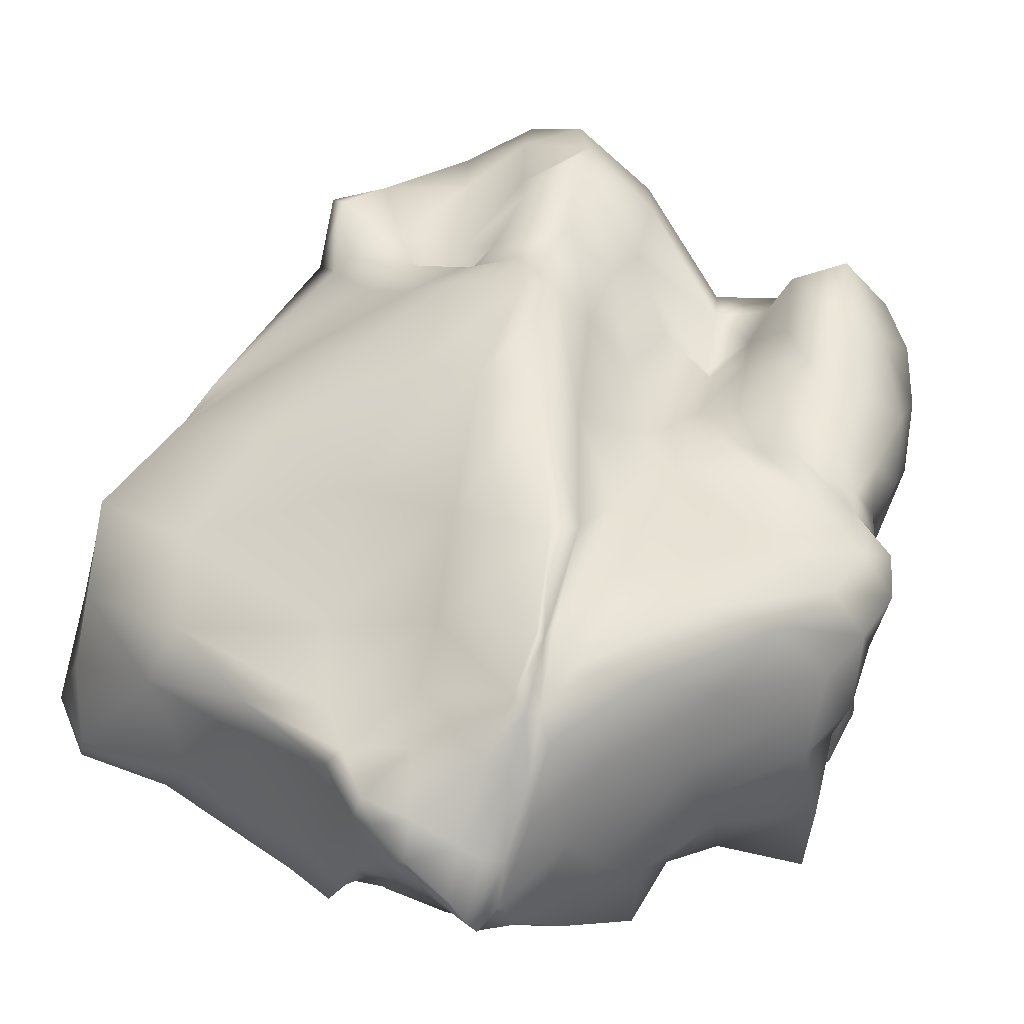
<metadata>
{"format":"obj","ext":"obj","renderer":"f3d","projection":"perspective","resolution":1024,"background":"white","views":[{"elev":72.7,"azim":-163.6,"up":"+Y"}]}
</metadata>
<code>
g default
v -0.6312 -0.6574 0.4602
v 0.3886 -0.3701 0.2931
v -0.467 0.2532 0.4018
v 0.1764 0.276 0.4598
v -0.6849 0.3985 -0.4042
v 0.03621 0.6302 -0.8899
v -0.5209 -0.3976 -0.4364
v 0.2841 -0.3757 -0.5734
v 0.5968 0.06047 0.5852
v -0.0557 0.0997 0.5679
v -0.8175 0.3428 0.02119
v 0.2813 0.383 -0.4777
v -0.2119 0.5175 -1.014
v -0.8278 -0.1275 -0.4444
v 0.2359 0.05778 -0.9344
v -0.266 -0.5683 -0.6889
v -0.8311 -0.5944 -0.2257
v 0.5538 -0.5236 -0.3352
v -0.1217 -0.6941 0.5791
v -0.6275 -0.03651 0.6972
v 0.1754 -0.2785 1.035
v -0.1978 0.7378 -0.4249
v -0.1832 0.0807 -0.9249
v -0.259 -0.7326 -0.3783
v 0.9096 -0.1423 -0.4347
v -0.8148 0.05572 0.3166
v 0.1307 -0.6157 0.8988
v -0.2835 -0.1756 0.6215
v 0.2294 -0.5766 0.4357
v 0.6019 -0.1452 0.5628
v 0.3836 -0.2014 0.885
v 0.08577 0.08177 0.8686
v 0.3805 0.1489 0.4453
v 0.09237 0.238 0.5294
v -0.4555 0.209 0.6308
v -0.3358 0.07277 0.4013
v -0.5655 0.4212 0.1569
v -0.1964 0.3823 0.1171
v -0.5513 0.497 -0.08663
v 0.2531 0.413 0.1393
v -0.171 0.7734 -0.4606
v -0.2344 0.6737 -0.7295
v 0.1394 0.6244 -0.7622
v -0.1431 0.5552 -0.9794
v -0.8057 0.355 -0.1686
v -0.3394 0.5315 -0.7954
v -0.8115 0.1735 -0.519
v -0.2139 0.3703 -0.9772
v -0.4409 -0.07803 -0.6596
v 0.1254 0.4447 -0.8906
v 0.0895 0.1997 -0.9409
v -0.04683 -0.2516 -0.8678
v 0.4115 -0.2665 -0.6733
v 0.004291 -0.2866 -0.7321
v -0.7489 -0.3948 -0.2598
v -0.3922 -0.5327 -0.5905
v -0.6386 -0.4604 -0.3703
v -0.3113 -0.6914 -0.5651
v -0.4899 -0.5652 -0.3334
v 0.4294 -0.492 -0.4148
v 0.1304 -0.8536 -0.4878
v -0.2805 -0.8097 -0.01256
v 0.4616 -0.3685 -0.06184
v -0.7755 -0.745 0.1816
v 0.7358 -0.4779 -0.3215
v 0.7763 -0.09235 0.1187
v 0.7844 -0.09609 -0.7991
v 0.8666 0.1818 -0.2964
v -0.8048 -0.4709 0.1191
v -0.7675 -0.1868 -0.04887
v -0.7477 0.1064 0.5832
v -0.7601 0.2877 0.1217
v -0.4778 -0.6137 0.5589
v -0.6291 -0.3681 0.534
v -0.3219 -0.3342 0.6143
v 0.3441 -0.4784 0.7849
v 0.2955 0.01409 0.5781
v -0.3046 -0.02533 0.589
v -0.3813 0.3514 0.1627
v -0.02244 0.6003 0.07632
v -0.1403 0.6736 -0.7194
v -0.3926 0.7026 -0.4775
v -0.4874 0.2769 -0.7629
v -0.01469 0.4358 -0.9497
v 0.1293 -0.04102 -0.8734
v -0.2337 -0.3819 -0.599
v -0.4147 -0.4663 -0.4685
v 0.07222 -0.6676 -0.6031
v 0.03483 -0.6717 -0.1183
v -0.569 -0.7336 0.0626
v 0.7056 -0.08989 0.03128
v 0.6392 -0.4262 -0.5648
v 0.6364 0.2042 -0.6561
v 0.5805 0.09919 0.1821
v -0.8503 -0.4771 -0.2324
v -0.7128 -0.4097 0.4422
v -0.6752 0.3167 0.3655
v -0.7512 0.1182 -0.106
v -0.3587 -0.4223 0.619
v -0.493 -0.3217 0.5634
v -0.3192 -0.6596 0.5668
v 0.028 -0.6666 0.8215
v -0.1148 -0.5062 0.7951
v -0.3026 -0.2777 0.6232
v 0.1664 -0.4647 0.9758
v -0.03948 -0.2366 0.9096
v -0.6909 -0.1381 0.5663
v -0.5038 -0.1526 0.6651
v 0.1055 -0.6678 0.5744
v 0.2953 -0.5852 0.672
v 0.2249 -0.5897 0.9036
v 0.306 -0.4459 0.324
v 0.4917 -0.3334 0.4178
v 0.5323 -0.296 0.592
v 0.3784 -0.3109 0.8647
v 0.6333 -0.008484 0.6121
v 0.5318 -0.04469 0.6898
v 0.2652 -0.2416 1.027
v 0.1323 -0.08726 0.9885
v 0.358 -0.1127 0.7741
v 0.2144 0.02975 0.764
v 0.493 0.09349 0.5054
v 0.3123 0.04938 0.4151
v 0.2156 0.1551 0.5433
v 0.264 0.228 0.4374
v 0.1427 0.2628 0.4853
v 0.09281 0.2115 0.7819
v 0.05078 0.1944 0.602
v -0.5328 0.1063 0.7196
v -0.2941 -0.08063 0.659
v -0.4174 0.03874 0.6076
v -0.09438 0.05884 0.7751
v -0.3211 -0.05693 0.4655
v -0.2118 0.06585 0.4775
v -0.4765 0.2349 0.4951
v -0.407 0.1927 0.4082
v -0.5072 0.3318 0.2927
v -0.3376 0.1952 0.2741
v -0.4862 0.3967 0.1533
v -0.1619 0.1688 0.341
v -0.2759 0.3325 0.1587
v -0.5176 0.3719 0.0979
v -0.2314 0.5245 -0.08904
v -0.3145 0.6281 -0.2504
v -0.6967 0.4228 0.07961
v -0.7554 0.3759 0.000767
v 0.02952 0.3388 0.407
v -0.1048 0.4829 0.08897
v 0.1733 0.3294 0.3858
v 0.1186 0.5095 0.09966
v -0.1351 0.7217 -0.2401
v 0.3123 0.4309 -0.1852
v 0.03509 0.6235 -0.459
v -0.1877 0.7549 -0.4691
v -0.2192 0.7266 -0.6053
v -0.1614 0.7471 -0.5911
v -0.1929 0.6696 -0.7348
v 0.2122 0.4833 -0.6582
v 0.006534 0.6676 -0.7281
v -0.1358 0.5968 -0.8755
v 0.07303 0.6553 -0.8451
v -0.04165 0.6028 -0.9357
v -0.2289 0.5939 -0.8781
v -0.1871 0.5346 -1.008
v -0.8436 0.3191 -0.05939
v -0.4708 0.6471 -0.2818
v -0.6239 0.5476 -0.256
v -0.2513 0.7077 -0.6531
v -0.3553 0.6364 -0.6535
v -0.2394 0.5163 -0.9575
v -0.7481 0.3888 -0.2858
v -0.5317 0.4788 -0.5668
v -0.7544 0.298 -0.434
v -0.4134 0.4168 -0.8038
v -0.6128 0.1996 -0.6082
v -0.2116 0.4532 -1.002
v -0.3759 0.3454 -0.9267
v -0.5362 0.09807 -0.6983
v -0.2359 0.2694 -0.9389
v -0.3822 -0.006105 -0.7912
v -0.8183 0.03578 -0.6092
v -0.6175 -0.121 -0.5528
v -0.08326 0.5092 -0.9605
v -0.09901 0.4111 -0.9601
v 0.08189 0.5775 -0.8843
v 0.06113 0.4391 -0.9484
v 0.04742 0.3266 -0.9435
v 0.167 0.237 -0.9204
v 0.1308 0.1279 -0.9821
v 0.01056 0.2023 -0.9181
v -0.1005 -0.09989 -0.9066
v 0.1202 0.07583 -0.9144
v 0.03829 -0.07441 -0.8973
v 0.2961 -0.1095 -0.8324
v 0.2332 -0.1366 -0.8178
v 0.08516 -0.1576 -0.8274
v 0.3742 -0.338 -0.5915
v 0.1537 -0.3378 -0.6474
v -0.1294 -0.3904 -0.7932
v -0.1138 -0.412 -0.7213
v -0.8171 -0.2909 -0.3159
v -0.3202 -0.2358 -0.6244
v -0.4452 -0.3517 -0.4896
v -0.1349 -0.3871 -0.6909
v -0.3236 -0.481 -0.6058
v -0.3756 -0.6283 -0.6355
v -0.5999 -0.3832 -0.3723
v -0.4377 -0.4434 -0.526
v -0.5699 -0.4078 -0.3965
v -0.4218 -0.5238 -0.5421
v -0.484 -0.4306 -0.435
v -0.3185 -0.6546 -0.634
v -0.4222 -0.5646 -0.4819
v -0.4362 -0.4854 -0.4084
v -0.2538 -0.7033 -0.4758
v -0.3782 -0.6025 -0.3219
v -0.7276 -0.5255 -0.3245
v -0.6438 -0.5501 -0.3072
v 0.01896 -0.4721 -0.652
v -0.1247 -0.7226 -0.6108
v 0.3371 -0.4442 -0.5015
v 0.2534 -0.5585 -0.5156
v 0.1332 -0.8177 -0.5745
v 0.515 -0.5341 -0.3926
v 0.3967 -0.559 -0.3708
v -0.08656 -0.9103 -0.4863
v -0.2802 -0.7827 -0.2697
v 0.03437 -0.7819 -0.3368
v -0.1392 -0.7947 -0.03938
v 0.5057 -0.4388 -0.2249
v 0.235 -0.4534 -0.146
v 0.1625 -0.5569 0.1467
v 0.4168 -0.3546 0.1406
v -0.2306 -0.7748 0.3401
v -0.8196 -0.6708 -0.03395
v -0.5376 -0.641 -0.2249
v -0.7113 -0.7313 0.1137
v -0.4076 -0.7798 0.02237
v -0.5892 -0.7811 0.3707
v -0.7116 -0.7431 0.3668
v 0.6248 -0.2708 0.001104
v 0.6036 -0.09352 0.4154
v 0.6569 -0.5349 -0.3476
v 0.7638 -0.2754 -0.1716
v 0.7853 -0.1017 0.08953
v 0.8585 -0.3363 -0.423
v 0.8738 -0.1583 -0.1234
v 0.5782 -0.02684 0.4454
v 0.5304 -0.4928 -0.5017
v 0.684 -0.471 -0.474
v 0.5701 -0.3579 -0.5991
v 0.7243 -0.2949 -0.701
v 0.5607 0.01267 -0.8288
v 0.8786 -0.1266 -0.6831
v 0.8968 0.005054 -0.3151
v 0.7694 0.01212 -0.7892
v 0.8312 0.1721 -0.5016
v 0.3344 0.3696 -0.7512
v 0.3874 0.4654 -0.6887
v 0.6338 0.3436 -0.3666
v 0.715 -0.085 0.1613
v 0.3713 0.1491 0.3801
v 0.7857 0.06469 -0.04903
v 0.4139 0.293 0.1745
v -0.7837 -0.4897 -0.2965
v -0.8154 -0.4437 -0.2571
v -0.858 -0.5816 -0.08592
v -0.8744 -0.5003 -0.1137
v -0.84 -0.3708 -0.156
v -0.7745 -0.2115 0.2925
v -0.7945 -0.05903 0.1574
v -0.7743 -0.1654 -0.2714
v -0.7337 -0.6773 0.315
v -0.7116 -0.4548 0.3411
v -0.6941 -0.4001 0.4939
v -0.7778 -0.1139 0.5333
v -0.6762 0.1112 0.6705
v -0.7915 0.09865 0.46
v -0.7969 0.2022 0.2276
v -0.6876 0.2355 0.5332
v -0.7376 0.3375 0.2098
v -0.564 0.3021 0.537
v -0.6319 0.3887 0.2182
v -0.7728 0.3383 0.05243
v -0.6833 -0.03056 -0.03394
v -0.8036 0.1418 -0.338
v -0.7586 0.1825 0.03598
v -0.8283 0.2339 -0.1512
v -0.577 -0.6508 0.501
v -0.6122 -0.552 0.5009
v -0.5032 -0.4956 0.5618
v -0.1662 -0.5377 0.7502
v -0.0657 -0.4024 0.854
v -0.5111 -0.2265 0.592
v 0.1974 -0.7005 0.8268
v 0.4109 -0.4413 0.4901
v 0.5691 -0.1115 0.6879
v 0.2528 -0.4376 0.9955
v 0.2542 -0.113 0.9245
v 0.4518 0.000174 0.5645
v 0.2438 0.1764 0.4672
v 0.1855 0.1687 0.6671
v -0.4673 -0.0437 0.6897
v -0.06746 -0.06593 0.8738
v -0.1009 0.08742 0.6342
v -0.4013 0.08626 0.5055
v -0.4226 0.2894 0.2684
v -0.2624 0.1596 0.308
v -0.3361 0.4148 0.05257
v -0.6332 0.4013 0.08217
v -0.04997 0.249 0.392
v 0.1011 0.3524 0.3881
v 0.07255 0.5997 -0.2254
v -0.1825 0.6225 -0.1876
v -0.194 0.7297 -0.6141
v 0.02799 0.6587 -0.6083
v -0.03241 0.6403 -0.8587
v -0.1858 0.5898 -0.8867
v -0.7135 0.4664 -0.1253
v -0.2603 0.7501 -0.5031
v -0.2553 0.6237 -0.8016
v -0.5483 0.5611 -0.4269
v -0.5693 0.356 -0.6026
v -0.2914 0.4341 -0.96
v -0.498 0.2265 -0.8611
v -0.6332 0.02277 -0.6195
v -0.1517 0.4801 -0.9878
v 0.007197 0.541 -0.9398
v 0.09519 0.2843 -0.9703
v -0.03225 0.3262 -0.925
v 0.034 0.06486 -0.9155
v 0.1825 -0.007687 -0.9145
v 0.2157 -0.2367 -0.7402
v -0.0136 -0.2337 -0.8417
v -0.5474 -0.2478 -0.4979
v -0.2052 -0.2242 -0.7304
v -0.2662 -0.5363 -0.6593
v -0.4264 -0.4077 -0.5279
v -0.4547 -0.4339 -0.4848
v -0.4273 -0.6342 -0.5783
v -0.3746 -0.5153 -0.3765
v -0.5523 -0.4837 -0.3894
v -0.1451 -0.5673 -0.6506
v 0.1762 -0.462 -0.5813
v 0.3691 -0.5954 -0.4452
v -0.07398 -0.859 -0.5839
v -0.1585 -0.863 -0.3123
v 0.2878 -0.5067 -0.297
v 0.2646 -0.4195 0.08244
v 0.02756 -0.6698 0.299
v -0.7128 -0.6358 -0.1413
v -0.372 -0.6934 -0.2486
v -0.4381 -0.8112 0.3595
v -0.696 -0.7762 0.364
v 0.5403 -0.2639 0.2611
v 0.6555 -0.3855 -0.2059
v 0.8729 -0.2452 -0.1457
v 0.6167 -0.03795 0.452
v 0.5981 -0.5429 -0.4566
v 0.4796 -0.4284 -0.5041
v 0.5444 -0.1946 -0.7367
v 0.8491 -0.2786 -0.5846
v 0.8455 -0.01086 -0.6191
v 0.4867 0.1735 -0.8096
v 0.163 0.6147 -0.7978
v 0.5757 0.3799 -0.5623
v 0.4824 0.01395 0.4098
v 0.8358 -0.07768 -0.07174
v 0.5578 0.3003 -0.07547
v 0.2659 0.267 0.3845
v -0.7249 -0.4425 -0.3194
v -0.8487 -0.5389 -0.2361
v -0.8153 -0.292 0.07803
v -0.8124 -0.3264 -0.2628
v -0.803 -0.6227 0.1113
v -0.686 -0.6194 0.4208
v -0.7461 -0.1127 0.5833
v -0.7748 -0.1493 0.4368
v -0.7694 0.239 0.367
v -0.5627 0.2524 0.6831
v -0.5624 0.3234 0.3833
v -0.7081 0.404 0.1157
v -0.7433 0.009628 -0.3401
v -0.7636 0.08608 0.1148
v -0.8079 0.2321 -0.01209
v -0.8224 0.2537 -0.2987
g Asteroid10
f 1 289 290
f 290 289 291
f 289 73 291
f 291 73 99
f 291 99 100
f 100 99 75
f 290 291 74
f 74 291 100
f 73 101 99
f 99 101 292
f 101 19 292
f 292 19 102
f 292 102 103
f 103 102 27
f 99 292 75
f 75 292 103
f 75 103 104
f 104 103 293
f 103 27 293
f 293 27 105
f 293 105 106
f 106 105 21
f 104 293 28
f 28 293 106
f 100 294 74
f 74 294 107
f 75 104 100
f 100 104 294
f 104 28 294
f 294 28 108
f 294 108 107
f 107 108 20
f 19 109 102
f 102 109 295
f 29 110 109
f 109 110 295
f 295 110 111
f 111 110 76
f 102 295 27
f 27 295 111
f 112 296 29
f 29 296 110
f 112 2 296
f 296 2 113
f 296 113 114
f 114 113 30
f 110 296 76
f 76 296 114
f 76 114 115
f 115 114 297
f 114 30 297
f 297 30 116
f 297 116 117
f 117 116 9
f 115 297 31
f 31 297 117
f 27 111 105
f 105 111 298
f 111 76 298
f 298 76 115
f 298 115 118
f 118 115 31
f 105 298 21
f 21 298 118
f 21 118 119
f 119 118 299
f 118 31 299
f 299 31 120
f 299 120 121
f 121 120 77
f 119 299 32
f 32 299 121
f 31 117 120
f 120 117 300
f 117 9 300
f 300 9 122
f 122 33 300
f 300 33 123
f 120 300 77
f 77 300 123
f 77 123 124
f 124 123 301
f 123 33 301
f 301 33 125
f 125 4 301
f 301 4 126
f 301 126 124
f 124 126 34
f 32 121 127
f 127 121 302
f 121 77 302
f 302 77 124
f 302 124 128
f 128 124 34
f 302 128 127
f 127 128 10
f 108 303 20
f 20 303 129
f 28 130 108
f 108 130 303
f 303 130 131
f 131 130 78
f 303 131 129
f 129 131 35
f 106 304 28
f 28 304 130
f 21 119 106
f 106 119 304
f 119 32 304
f 304 32 132
f 304 132 130
f 130 132 78
f 132 305 78
f 78 305 133
f 32 127 132
f 132 127 305
f 127 10 305
f 305 10 134
f 305 134 133
f 133 134 36
f 131 306 35
f 35 306 135
f 131 78 306
f 306 78 133
f 133 36 306
f 306 36 136
f 306 136 135
f 135 136 3
f 136 307 3
f 3 307 137
f 36 138 136
f 136 138 307
f 138 79 307
f 307 79 139
f 307 139 137
f 137 139 37
f 134 308 36
f 36 308 138
f 10 140 134
f 134 140 308
f 308 140 141
f 141 140 38
f 308 141 138
f 138 141 79
f 141 309 79
f 79 309 142
f 141 38 309
f 309 38 143
f 309 143 144
f 144 143 22
f 142 309 39
f 39 309 144
f 139 310 37
f 37 310 145
f 79 142 139
f 139 142 310
f 142 39 310
f 310 39 146
f 310 146 145
f 145 146 11
f 128 311 10
f 10 311 140
f 128 34 311
f 311 34 147
f 311 147 148
f 148 147 80
f 140 311 38
f 38 311 148
f 34 126 147
f 147 126 312
f 4 149 126
f 126 149 312
f 149 40 312
f 312 40 150
f 312 150 147
f 147 150 80
f 150 313 80
f 80 313 151
f 40 152 150
f 150 152 313
f 152 12 313
f 313 12 153
f 313 153 151
f 151 153 41
f 38 148 143
f 143 148 314
f 148 80 314
f 314 80 151
f 314 151 154
f 154 151 41
f 143 314 22
f 22 314 154
f 22 154 155
f 155 154 315
f 41 156 154
f 154 156 315
f 156 81 315
f 315 81 157
f 155 315 42
f 42 315 157
f 41 153 156
f 156 153 316
f 12 158 153
f 153 158 316
f 158 43 316
f 316 43 159
f 156 316 81
f 81 316 159
f 159 317 81
f 81 317 160
f 43 161 159
f 159 161 317
f 161 6 317
f 317 6 162
f 317 162 160
f 160 162 44
f 42 157 163
f 163 157 318
f 81 160 157
f 157 160 318
f 160 44 318
f 318 44 164
f 318 164 163
f 163 164 13
f 11 146 165
f 165 146 319
f 146 39 319
f 319 39 166
f 319 166 167
f 167 166 82
f 165 319 45
f 45 319 167
f 39 144 166
f 166 144 320
f 144 22 320
f 320 22 155
f 320 155 168
f 168 155 42
f 166 320 82
f 82 320 168
f 82 168 169
f 169 168 321
f 168 42 321
f 321 42 163
f 321 163 170
f 170 163 13
f 169 321 46
f 46 321 170
f 45 167 171
f 171 167 322
f 167 82 322
f 322 82 169
f 322 169 172
f 172 169 46
f 171 322 5
f 5 322 172
f 172 323 5
f 5 323 173
f 46 174 172
f 172 174 323
f 174 83 323
f 323 83 175
f 323 175 173
f 173 175 47
f 170 324 46
f 46 324 174
f 13 176 170
f 170 176 324
f 176 48 324
f 324 48 177
f 324 177 174
f 174 177 83
f 177 325 83
f 83 325 178
f 48 179 177
f 177 179 325
f 325 179 180
f 180 179 23
f 325 180 178
f 178 180 49
f 175 326 47
f 47 326 181
f 83 178 175
f 175 178 326
f 178 49 326
f 326 49 182
f 326 182 181
f 181 182 14
f 164 327 13
f 13 327 176
f 164 44 327
f 327 44 183
f 327 183 184
f 184 183 84
f 176 327 48
f 48 327 184
f 44 162 183
f 183 162 328
f 162 6 328
f 328 6 185
f 328 185 186
f 186 185 50
f 183 328 84
f 84 328 186
f 84 186 187
f 187 186 329
f 186 50 329
f 329 50 188
f 329 188 189
f 189 188 15
f 187 329 51
f 51 329 189
f 184 330 48
f 48 330 179
f 184 84 330
f 330 84 187
f 330 187 190
f 190 187 51
f 330 190 179
f 179 190 23
f 190 331 23
f 23 331 191
f 190 51 331
f 331 51 192
f 192 85 331
f 331 85 193
f 331 193 191
f 191 193 52
f 51 189 192
f 192 189 332
f 189 15 332
f 332 15 194
f 332 194 195
f 195 194 53
f 192 332 85
f 85 332 195
f 85 195 196
f 196 195 333
f 195 53 333
f 333 53 197
f 333 197 198
f 198 197 8
f 196 333 54
f 54 333 198
f 193 334 52
f 52 334 199
f 85 196 193
f 193 196 334
f 196 54 334
f 334 54 200
f 334 200 199
f 199 200 16
f 182 335 14
f 14 335 201
f 182 49 335
f 335 49 202
f 335 202 203
f 203 202 86
f 201 335 55
f 55 335 203
f 180 336 49
f 49 336 202
f 23 191 180
f 180 191 336
f 191 52 336
f 336 52 204
f 202 336 86
f 86 336 204
f 204 337 86
f 86 337 205
f 52 199 204
f 204 199 337
f 199 16 337
f 337 16 206
f 205 337 56
f 56 337 206
f 55 203 207
f 207 203 338
f 203 86 338
f 338 86 205
f 205 56 338
f 338 56 208
f 207 338 7
f 7 338 208
f 208 339 7
f 7 339 209
f 56 210 208
f 208 210 339
f 210 87 339
f 339 87 211
f 339 211 209
f 209 211 57
f 206 340 56
f 56 340 210
f 16 212 206
f 206 212 340
f 212 58 340
f 340 58 213
f 340 213 210
f 210 213 87
f 87 213 214
f 214 213 341
f 58 215 213
f 213 215 341
f 341 215 216
f 216 215 24
f 214 341 59
f 59 341 216
f 211 342 57
f 57 342 217
f 87 214 211
f 211 214 342
f 214 59 342
f 342 59 218
f 342 218 217
f 217 218 17
f 200 343 16
f 16 343 212
f 54 219 200
f 200 219 343
f 219 88 343
f 343 88 220
f 343 220 212
f 212 220 58
f 54 198 219
f 219 198 344
f 198 8 344
f 344 8 221
f 344 221 222
f 222 221 60
f 219 344 88
f 88 344 222
f 88 222 223
f 223 222 345
f 222 60 345
f 345 60 224
f 345 224 225
f 225 224 18
f 223 345 61
f 61 345 225
f 58 220 215
f 215 220 346
f 220 88 346
f 346 88 223
f 223 61 346
f 346 61 226
f 346 226 215
f 215 226 24
f 226 347 24
f 24 347 227
f 61 228 226
f 226 228 347
f 228 89 347
f 347 89 229
f 347 229 227
f 227 229 62
f 225 348 61
f 61 348 228
f 18 230 225
f 225 230 348
f 348 230 231
f 231 230 63
f 228 348 89
f 89 348 231
f 89 231 232
f 232 231 349
f 231 63 349
f 349 63 233
f 349 233 112
f 112 233 2
f 349 112 232
f 232 112 29
f 62 229 234
f 234 229 350
f 229 89 350
f 350 89 232
f 232 29 350
f 350 29 109
f 234 350 19
f 19 350 109
f 218 351 17
f 17 351 235
f 59 236 218
f 218 236 351
f 236 90 351
f 351 90 237
f 351 237 235
f 235 237 64
f 59 216 236
f 236 216 352
f 216 24 352
f 352 24 227
f 227 62 352
f 352 62 238
f 352 238 236
f 236 238 90
f 238 353 90
f 90 353 239
f 62 234 238
f 238 234 353
f 353 234 101
f 101 234 19
f 239 353 73
f 73 353 101
f 237 354 64
f 64 354 240
f 90 239 237
f 237 239 354
f 354 239 289
f 289 239 73
f 240 354 1
f 1 354 289
f 233 355 2
f 2 355 113
f 63 241 233
f 233 241 355
f 241 91 355
f 355 91 242
f 355 242 113
f 113 242 30
f 230 356 63
f 63 356 241
f 230 18 356
f 356 18 243
f 243 65 356
f 356 65 244
f 356 244 241
f 241 244 91
f 244 357 91
f 91 357 245
f 65 246 244
f 244 246 357
f 246 25 357
f 357 25 247
f 66 245 247
f 245 357 247
f 242 358 30
f 30 358 116
f 91 245 242
f 242 245 358
f 248 358 66
f 358 245 66
f 116 358 9
f 9 358 248
f 224 359 18
f 18 359 243
f 60 249 224
f 224 249 359
f 359 249 250
f 250 249 92
f 359 250 243
f 243 250 65
f 221 360 60
f 60 360 249
f 8 197 221
f 221 197 360
f 360 197 251
f 251 197 53
f 249 360 92
f 92 360 251
f 92 251 252
f 252 251 361
f 251 53 361
f 361 53 194
f 361 194 253
f 253 194 15
f 252 361 67
f 67 361 253
f 65 250 246
f 246 250 362
f 250 92 362
f 362 92 252
f 362 252 254
f 254 252 67
f 246 362 25
f 25 362 254
f 254 363 25
f 25 363 255
f 67 256 254
f 254 256 363
f 256 93 363
f 363 93 257
f 363 257 255
f 255 257 68
f 67 253 256
f 256 253 364
f 253 15 364
f 364 15 188
f 364 188 258
f 258 188 50
f 256 364 93
f 93 364 258
f 93 258 259
f 259 258 365
f 258 50 365
f 365 50 185
f 365 185 161
f 161 185 6
f 259 365 43
f 43 365 161
f 68 257 260
f 260 257 366
f 257 93 366
f 366 93 259
f 366 259 158
f 158 259 43
f 260 366 12
f 12 366 158
f 9 248 122
f 122 248 367
f 66 261 248
f 248 261 367
f 261 94 367
f 367 94 262
f 122 367 33
f 33 367 262
f 247 368 66
f 66 368 261
f 25 255 247
f 247 255 368
f 368 255 263
f 263 255 68
f 368 263 261
f 261 263 94
f 263 369 94
f 94 369 264
f 263 68 369
f 369 68 260
f 369 260 152
f 152 260 12
f 264 369 40
f 40 369 152
f 33 262 125
f 125 262 370
f 94 264 262
f 262 264 370
f 264 40 370
f 370 40 149
f 125 370 4
f 4 370 149
f 7 209 207
f 207 209 371
f 209 57 371
f 371 57 265
f 371 265 266
f 266 265 95
f 207 371 55
f 55 371 266
f 57 217 265
f 265 217 372
f 217 17 372
f 372 17 267
f 372 267 268
f 268 267 69
f 265 372 95
f 95 372 268
f 95 268 269
f 269 268 373
f 268 69 373
f 373 69 270
f 373 270 271
f 271 270 26
f 269 373 70
f 70 373 271
f 266 374 55
f 55 374 201
f 95 269 266
f 266 269 374
f 374 269 272
f 272 269 70
f 374 272 201
f 201 272 14
f 17 235 267
f 267 235 375
f 235 64 375
f 375 64 273
f 375 273 274
f 274 273 96
f 267 375 69
f 69 375 274
f 64 240 273
f 273 240 376
f 240 1 376
f 376 1 290
f 376 290 275
f 275 290 74
f 273 376 96
f 96 376 275
f 96 275 276
f 276 275 377
f 74 107 275
f 275 107 377
f 107 20 377
f 377 20 277
f 276 377 71
f 71 377 277
f 69 274 270
f 270 274 378
f 274 96 378
f 378 96 276
f 378 276 278
f 278 276 71
f 270 378 26
f 26 378 278
f 278 379 26
f 26 379 279
f 71 280 278
f 278 280 379
f 280 97 379
f 379 97 281
f 379 281 279
f 279 281 72
f 71 277 280
f 280 277 380
f 20 129 277
f 277 129 380
f 129 35 380
f 380 35 282
f 380 282 280
f 280 282 97
f 282 381 97
f 97 381 283
f 35 135 282
f 282 135 381
f 135 3 381
f 381 3 137
f 381 137 283
f 283 137 37
f 281 382 72
f 72 382 284
f 97 283 281
f 281 283 382
f 283 37 382
f 382 37 145
f 382 145 284
f 284 145 11
f 272 383 14
f 14 383 181
f 70 285 272
f 272 285 383
f 285 98 383
f 383 98 286
f 181 383 47
f 47 383 286
f 70 271 285
f 285 271 384
f 271 26 384
f 384 26 279
f 384 279 287
f 287 279 72
f 285 384 98
f 98 384 287
f 287 385 98
f 98 385 288
f 287 72 385
f 385 72 284
f 284 11 385
f 385 11 165
f 385 165 288
f 288 165 45
f 47 286 173
f 173 286 386
f 98 288 286
f 286 288 386
f 288 45 386
f 386 45 171
f 386 171 173
f 173 171 5

</code>
